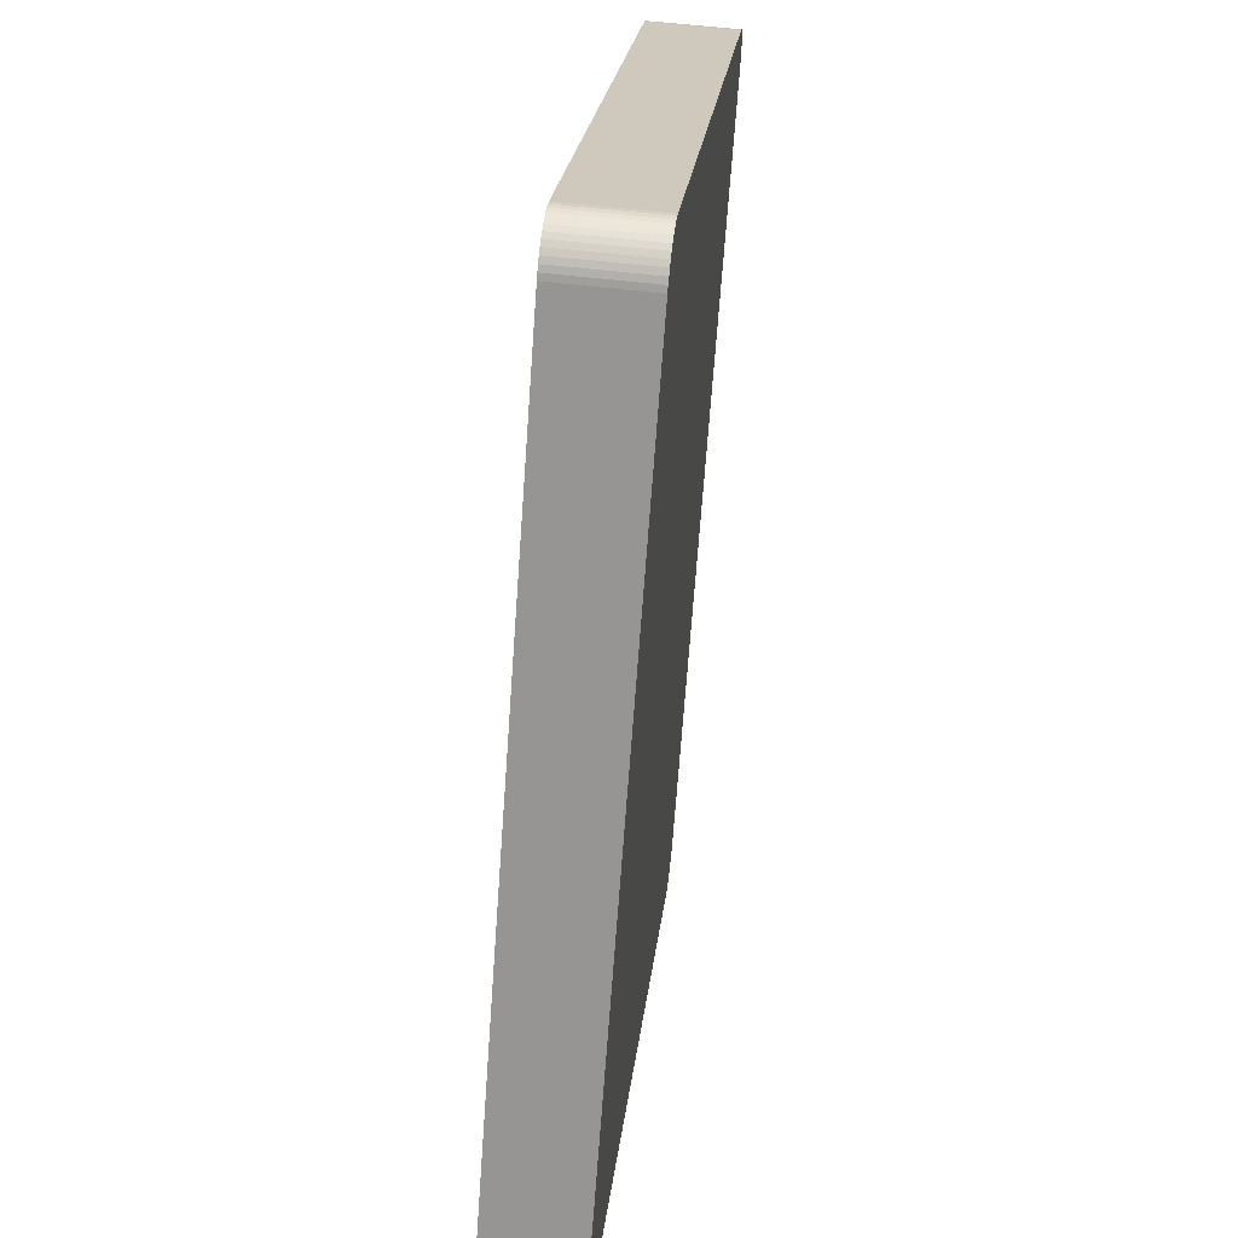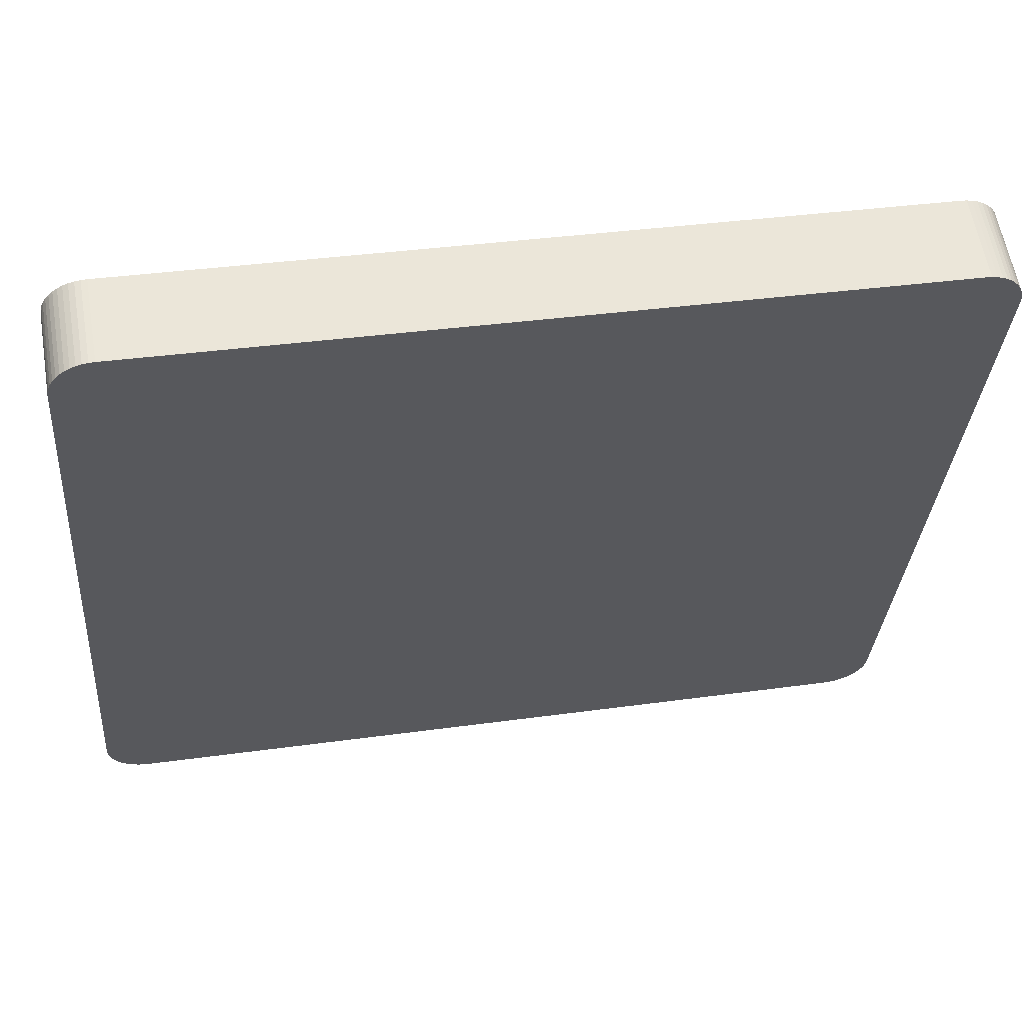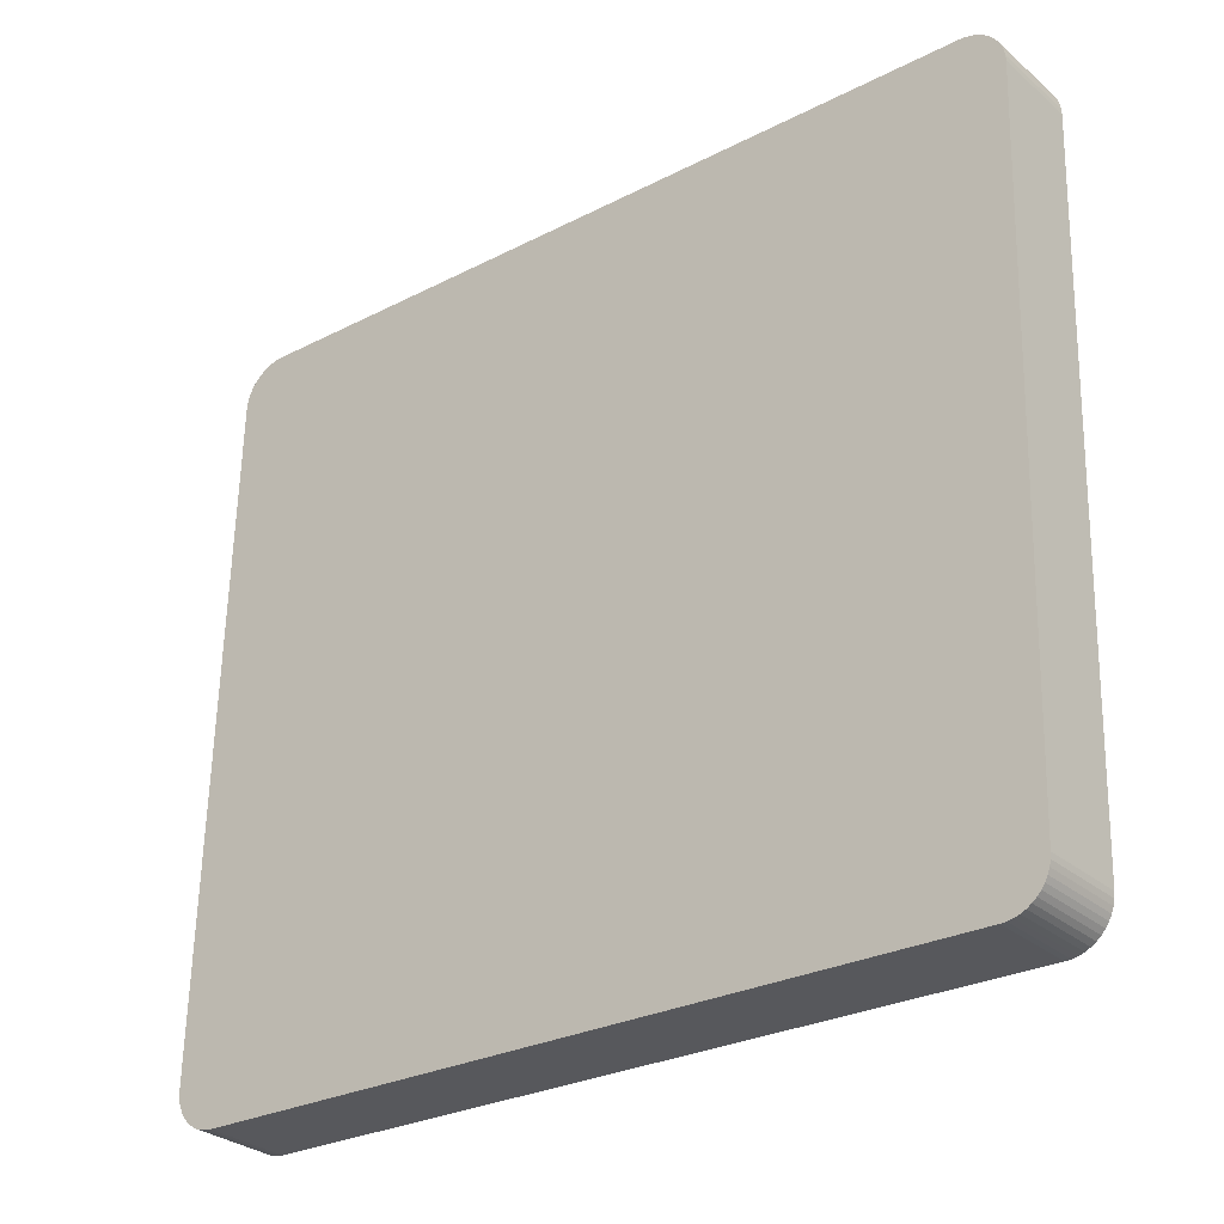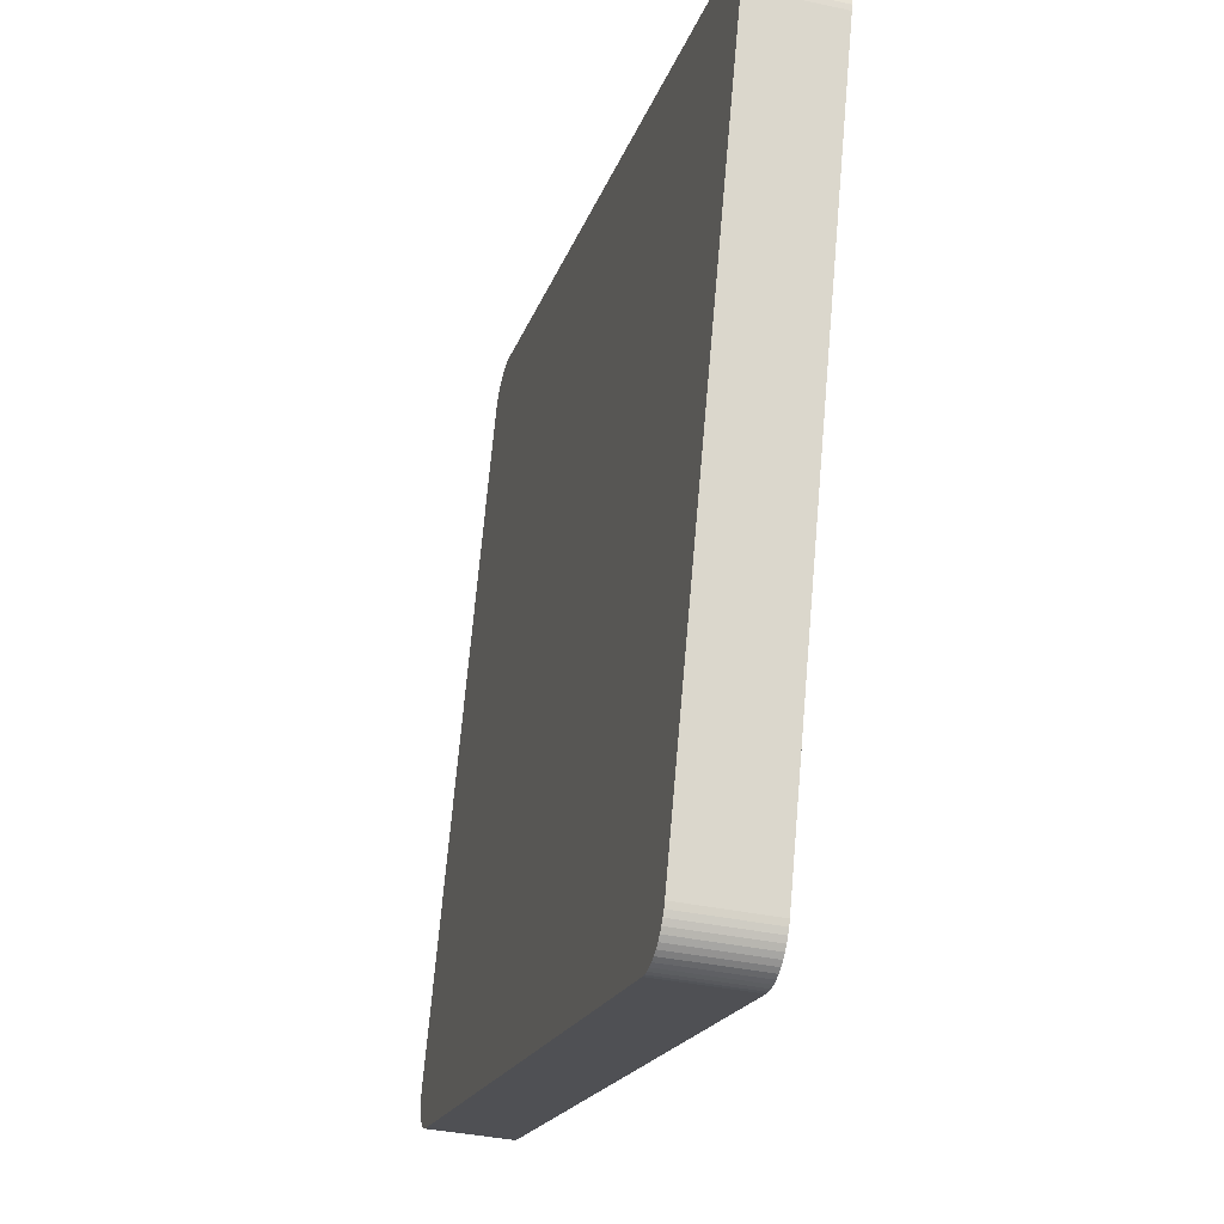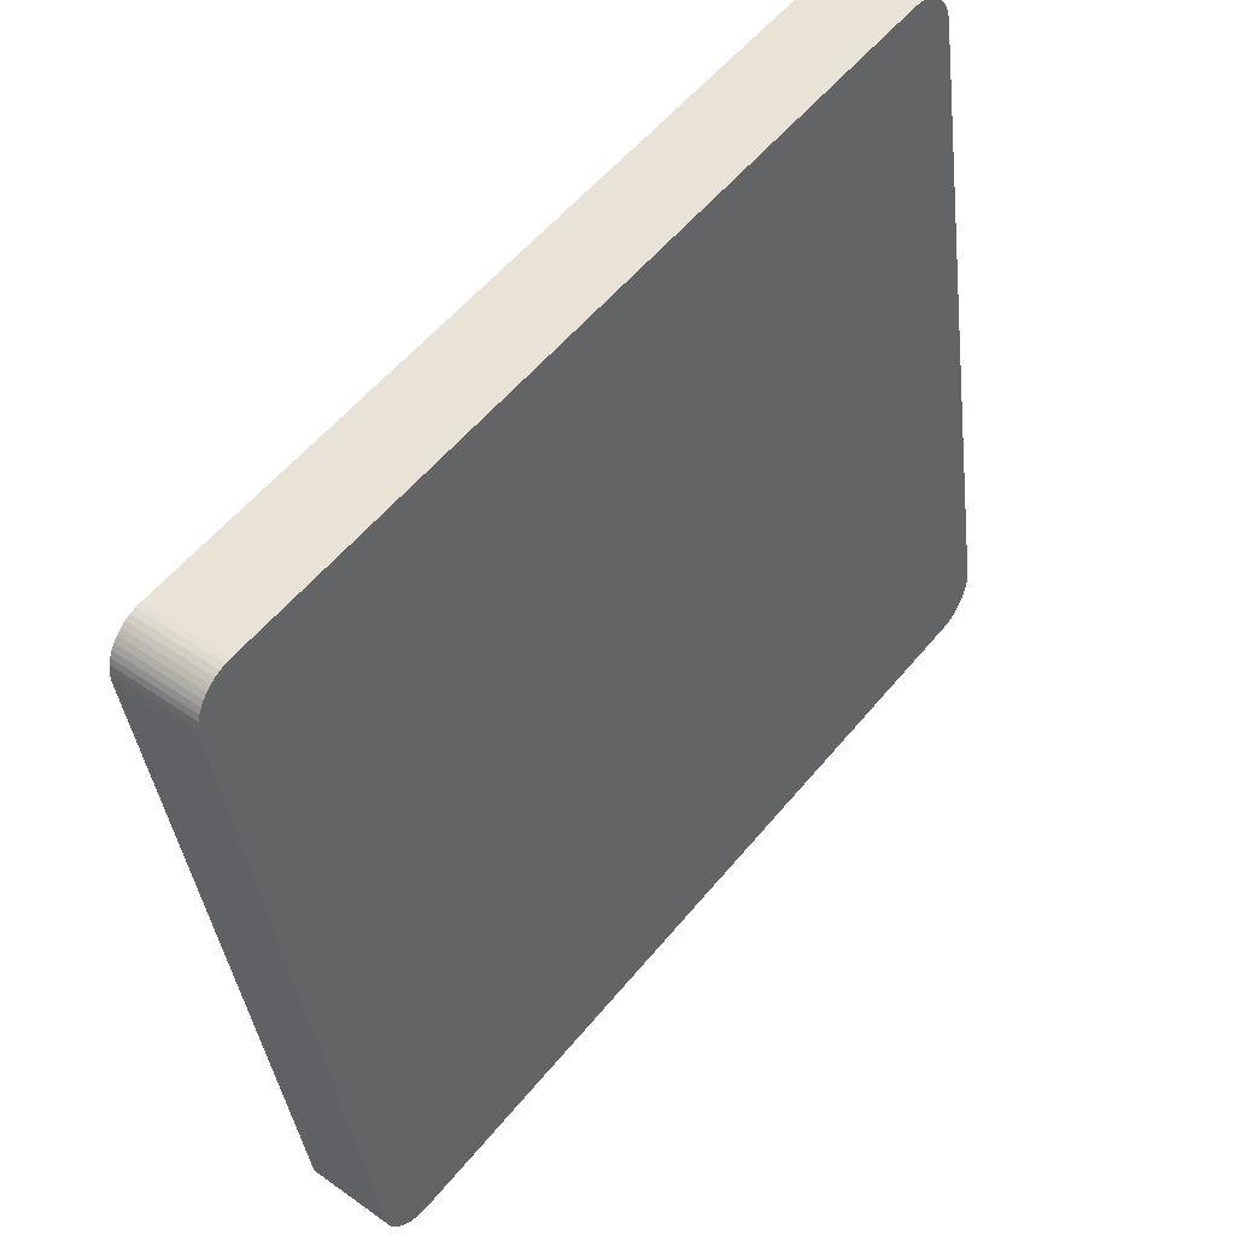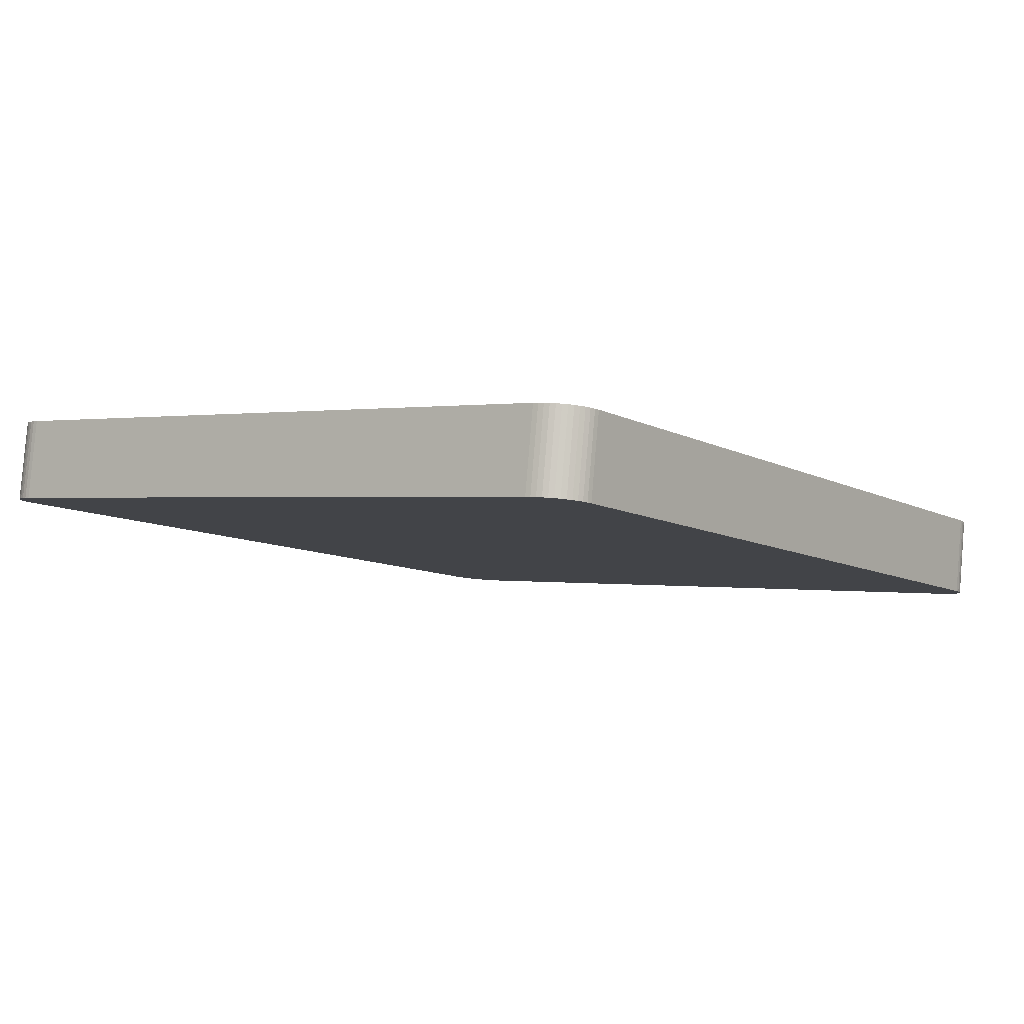
<metadata>
{"format":"obj","ext":"obj","renderer":"f3d","projection":"perspective","resolution":1024,"background":"white","views":[{"elev":-64.8,"azim":-94.1,"up":"+Z"},{"elev":53.2,"azim":-10.0,"up":"+Z"},{"elev":-21.8,"azim":-141.2,"up":"+Z"},{"elev":-14.6,"azim":-104.3,"up":"+Z"},{"elev":52.2,"azim":129.0,"up":"+Z"},{"elev":-9.6,"azim":-49.9,"up":"+Y"}]}
</metadata>
<code>
o mesh71/mesh71-geometry#mesh71-geometry
v -0.7235 -0.01525 0.3158
v -0.724 -0.006171 0.3169
v -0.7241 -0.01526 0.316
v -0.7234 -0.006159 0.3168
v -0.7246 -0.006175 0.317
v -0.728 -0.006706 0.2345
v -0.7229 -0.01523 0.3156
v -0.7286 0.002395 0.2353
v -0.7247 -0.01526 0.316
v -0.7292 0.002399 0.2353
v -0.7286 -0.006693 0.2344
v -0.7275 -0.006726 0.2346
v -0.7229 -0.006139 0.3165
v -0.728 0.002383 0.2354
v -0.8068 -0.01526 0.3206
v -0.8113 0.002399 0.2399
v -0.7274 0.002363 0.2356
v -0.7224 -0.0152 0.3153
v -0.7269 -0.006753 0.2348
v -0.7292 -0.006689 0.2344
v -0.8067 -0.006175 0.3216
v -0.7269 0.002335 0.2358
v -0.7224 -0.006111 0.3163
v -0.8074 -0.01526 0.3206
v -0.8114 -0.006689 0.239
v -0.8119 0.002395 0.24
v -0.7219 -0.01516 0.3149
v -0.7264 -0.006788 0.2351
v -0.7264 0.002301 0.2361
v -0.8073 -0.006171 0.3216
v -0.7219 -0.006077 0.3159
v -0.808 -0.01525 0.3205
v -0.8119 -0.006693 0.239
v -0.8125 0.002383 0.2401
v -0.7215 -0.01512 0.3145
v -0.7259 -0.006829 0.2355
v -0.7259 0.00226 0.2365
v -0.7215 -0.006036 0.3155
v -0.8079 -0.006159 0.3215
v -0.8085 -0.01523 0.3204
v -0.8125 -0.006706 0.2392
v -0.813 0.002363 0.2404
v -0.7211 -0.005989 0.315
v -0.7255 -0.006876 0.2359
v -0.8085 -0.006139 0.3213
v -0.7211 -0.01508 0.3141
v -0.7255 0.002213 0.2369
v -0.8091 -0.0152 0.3201
v -0.8131 -0.006726 0.2394
v -0.8135 0.002335 0.2406
v -0.7208 -0.005937 0.3145
v -0.7252 -0.006928 0.2364
v -0.809 -0.006111 0.3211
v -0.7208 -0.01503 0.3135
v -0.7251 0.002161 0.2374
v -0.8096 -0.01516 0.3198
v -0.8136 -0.006753 0.2397
v -0.814 0.002301 0.241
v -0.7206 -0.005881 0.314
v -0.7249 -0.006983 0.2369
v -0.8096 -0.006077 0.3208
v -0.7206 -0.01497 0.313
v -0.7248 0.002105 0.2379
v -0.8101 -0.01512 0.3195
v -0.8141 -0.006788 0.2401
v -0.8144 0.00226 0.2414
v -0.7204 -0.005822 0.3134
v -0.7246 -0.007042 0.2375
v -0.81 -0.006036 0.3204
v -0.7204 -0.01491 0.3124
v -0.7246 0.002046 0.2384
v -0.8104 -0.005989 0.32
v -0.8145 -0.006829 0.2405
v -0.8148 0.002213 0.2419
v -0.7203 -0.005761 0.3128
v -0.7245 -0.007104 0.2381
v -0.8105 -0.01508 0.3191
v -0.8149 -0.006876 0.2409
v -0.7204 -0.01485 0.3118
v -0.7244 0.001985 0.239
v -0.8108 -0.005937 0.3195
v -0.8151 0.002161 0.2424
v -0.8152 -0.006928 0.2414
v -0.7203 -0.005699 0.3122
v -0.7244 -0.007166 0.2386
v -0.8109 -0.01503 0.3186
v -0.7204 -0.01479 0.3112
v -0.7244 0.001923 0.2396
v -0.8111 -0.005881 0.319
v -0.8154 0.002105 0.2429
v -0.8154 -0.006983 0.242
v -0.8112 -0.01497 0.3181
v -0.8113 -0.005822 0.3185
v -0.8155 0.002046 0.2435
v -0.8156 -0.007042 0.2426
v -0.8114 -0.01491 0.3175
v -0.8115 -0.005761 0.3179
v -0.8156 0.001985 0.2441
v -0.8157 -0.007104 0.2432
v -0.8115 -0.01485 0.3169
v -0.8115 -0.005699 0.3173
v -0.8156 0.001923 0.2447
v -0.8157 -0.007166 0.2437
v -0.8116 -0.01479 0.3163
f 1 2 3
f 2 1 4
f 3 2 1
f 4 1 2
f 5 3 2
f 2 3 5
f 3 6 1
f 1 6 3
f 7 4 1
f 1 4 7
f 8 2 4
f 4 2 8
f 3 5 9
f 9 5 3
f 10 5 2
f 2 5 10
f 3 11 6
f 6 11 3
f 1 6 12
f 12 6 1
f 4 7 13
f 13 7 4
f 1 12 7
f 7 12 1
f 10 2 8
f 8 2 10
f 8 4 14
f 14 4 8
f 5 15 9
f 9 15 5
f 9 11 3
f 3 11 9
f 16 5 10
f 10 5 16
f 11 14 6
f 6 14 11
f 6 17 12
f 12 17 6
f 18 13 7
f 7 13 18
f 14 4 13
f 13 4 14
f 7 12 19
f 19 12 7
f 8 20 10
f 10 20 8
f 14 11 8
f 8 11 14
f 15 5 21
f 21 5 15
f 15 20 9
f 9 20 15
f 9 20 11
f 11 20 9
f 16 21 5
f 5 21 16
f 20 16 10
f 10 16 20
f 17 6 14
f 14 6 17
f 22 12 17
f 17 12 22
f 13 18 23
f 23 18 13
f 7 19 18
f 18 19 7
f 14 13 17
f 17 13 14
f 12 22 19
f 19 22 12
f 20 8 11
f 11 8 20
f 21 24 15
f 15 24 21
f 15 25 20
f 20 25 15
f 26 21 16
f 16 21 26
f 16 20 25
f 25 20 16
f 17 23 22
f 22 23 17
f 27 23 18
f 18 23 27
f 17 13 23
f 23 13 17
f 18 19 28
f 28 19 18
f 29 19 22
f 22 19 29
f 24 21 30
f 30 21 24
f 24 25 15
f 15 25 24
f 26 30 21
f 21 30 26
f 25 26 16
f 16 26 25
f 22 23 31
f 31 23 22
f 23 27 31
f 31 27 23
f 18 28 27
f 27 28 18
f 19 29 28
f 28 29 19
f 22 31 29
f 29 31 22
f 30 32 24
f 24 32 30
f 24 33 25
f 25 33 24
f 34 30 26
f 26 30 34
f 26 25 33
f 33 25 26
f 35 31 27
f 27 31 35
f 27 28 36
f 36 28 27
f 37 28 29
f 29 28 37
f 29 31 38
f 38 31 29
f 32 30 39
f 39 30 32
f 32 33 24
f 24 33 32
f 34 39 30
f 30 39 34
f 33 34 26
f 26 34 33
f 31 35 38
f 38 35 31
f 27 36 35
f 35 36 27
f 28 37 36
f 36 37 28
f 29 38 37
f 37 38 29
f 39 40 32
f 32 40 39
f 32 41 33
f 33 41 32
f 42 39 34
f 34 39 42
f 34 33 41
f 41 33 34
f 35 43 38
f 38 43 35
f 35 36 44
f 44 36 35
f 37 44 36
f 36 44 37
f 37 38 43
f 43 38 37
f 40 39 45
f 45 39 40
f 40 41 32
f 32 41 40
f 42 45 39
f 39 45 42
f 41 42 34
f 34 42 41
f 43 35 46
f 46 35 43
f 35 44 46
f 46 44 35
f 44 37 47
f 47 37 44
f 37 43 47
f 47 43 37
f 45 48 40
f 40 48 45
f 40 49 41
f 41 49 40
f 50 45 42
f 42 45 50
f 42 41 49
f 49 41 42
f 46 51 43
f 43 51 46
f 46 44 52
f 52 44 46
f 47 52 44
f 44 52 47
f 47 43 51
f 51 43 47
f 48 45 53
f 53 45 48
f 48 49 40
f 40 49 48
f 50 53 45
f 45 53 50
f 49 50 42
f 42 50 49
f 51 46 54
f 54 46 51
f 46 52 54
f 54 52 46
f 52 47 55
f 55 47 52
f 47 51 55
f 55 51 47
f 53 56 48
f 48 56 53
f 48 57 49
f 49 57 48
f 58 53 50
f 50 53 58
f 50 49 57
f 57 49 50
f 54 59 51
f 51 59 54
f 54 52 60
f 60 52 54
f 55 60 52
f 52 60 55
f 55 51 59
f 59 51 55
f 56 53 61
f 61 53 56
f 56 57 48
f 48 57 56
f 58 61 53
f 53 61 58
f 57 58 50
f 50 58 57
f 59 54 62
f 62 54 59
f 54 60 62
f 62 60 54
f 60 55 63
f 63 55 60
f 55 59 63
f 63 59 55
f 61 64 56
f 56 64 61
f 56 65 57
f 57 65 56
f 66 61 58
f 58 61 66
f 58 57 65
f 65 57 58
f 62 67 59
f 59 67 62
f 62 60 68
f 68 60 62
f 63 68 60
f 60 68 63
f 63 59 67
f 67 59 63
f 64 61 69
f 69 61 64
f 64 65 56
f 56 65 64
f 66 69 61
f 61 69 66
f 65 66 58
f 58 66 65
f 67 62 70
f 70 62 67
f 62 68 70
f 70 68 62
f 68 63 71
f 71 63 68
f 63 67 71
f 71 67 63
f 72 64 69
f 69 64 72
f 64 73 65
f 65 73 64
f 74 69 66
f 66 69 74
f 66 65 73
f 73 65 66
f 70 75 67
f 67 75 70
f 70 68 76
f 76 68 70
f 71 76 68
f 68 76 71
f 71 67 75
f 75 67 71
f 64 72 77
f 77 72 64
f 74 72 69
f 69 72 74
f 77 73 64
f 64 73 77
f 66 78 74
f 74 78 66
f 78 66 73
f 73 66 78
f 75 70 79
f 79 70 75
f 70 76 79
f 79 76 70
f 76 71 80
f 80 71 76
f 71 75 80
f 80 75 71
f 81 77 72
f 72 77 81
f 82 72 74
f 74 72 82
f 77 78 73
f 73 78 77
f 83 74 78
f 78 74 83
f 79 84 75
f 75 84 79
f 79 76 85
f 85 76 79
f 80 85 76
f 76 85 80
f 80 75 84
f 84 75 80
f 77 81 86
f 86 81 77
f 82 81 72
f 72 81 82
f 74 83 82
f 82 83 74
f 86 78 77
f 77 78 86
f 86 83 78
f 78 83 86
f 84 79 87
f 87 79 84
f 79 85 87
f 87 85 79
f 85 80 88
f 88 80 85
f 80 84 88
f 88 84 80
f 89 86 81
f 81 86 89
f 90 81 82
f 82 81 90
f 91 82 83
f 83 82 91
f 92 83 86
f 86 83 92
f 87 88 84
f 84 88 87
f 88 87 85
f 85 87 88
f 86 89 92
f 92 89 86
f 90 89 81
f 81 89 90
f 82 91 90
f 90 91 82
f 92 91 83
f 83 91 92
f 93 92 89
f 89 92 93
f 94 89 90
f 90 89 94
f 95 90 91
f 91 90 95
f 96 91 92
f 92 91 96
f 92 93 96
f 96 93 92
f 94 93 89
f 89 93 94
f 90 95 94
f 94 95 90
f 96 95 91
f 91 95 96
f 97 96 93
f 93 96 97
f 98 93 94
f 94 93 98
f 99 94 95
f 95 94 99
f 100 95 96
f 96 95 100
f 96 97 100
f 100 97 96
f 98 97 93
f 93 97 98
f 94 99 98
f 98 99 94
f 100 99 95
f 95 99 100
f 101 100 97
f 97 100 101
f 102 97 98
f 98 97 102
f 103 98 99
f 99 98 103
f 104 99 100
f 100 99 104
f 100 101 104
f 104 101 100
f 97 102 101
f 101 102 97
f 98 103 102
f 102 103 98
f 99 104 103
f 103 104 99
f 102 104 101
f 101 104 102
f 104 102 103
f 103 102 104

</code>
